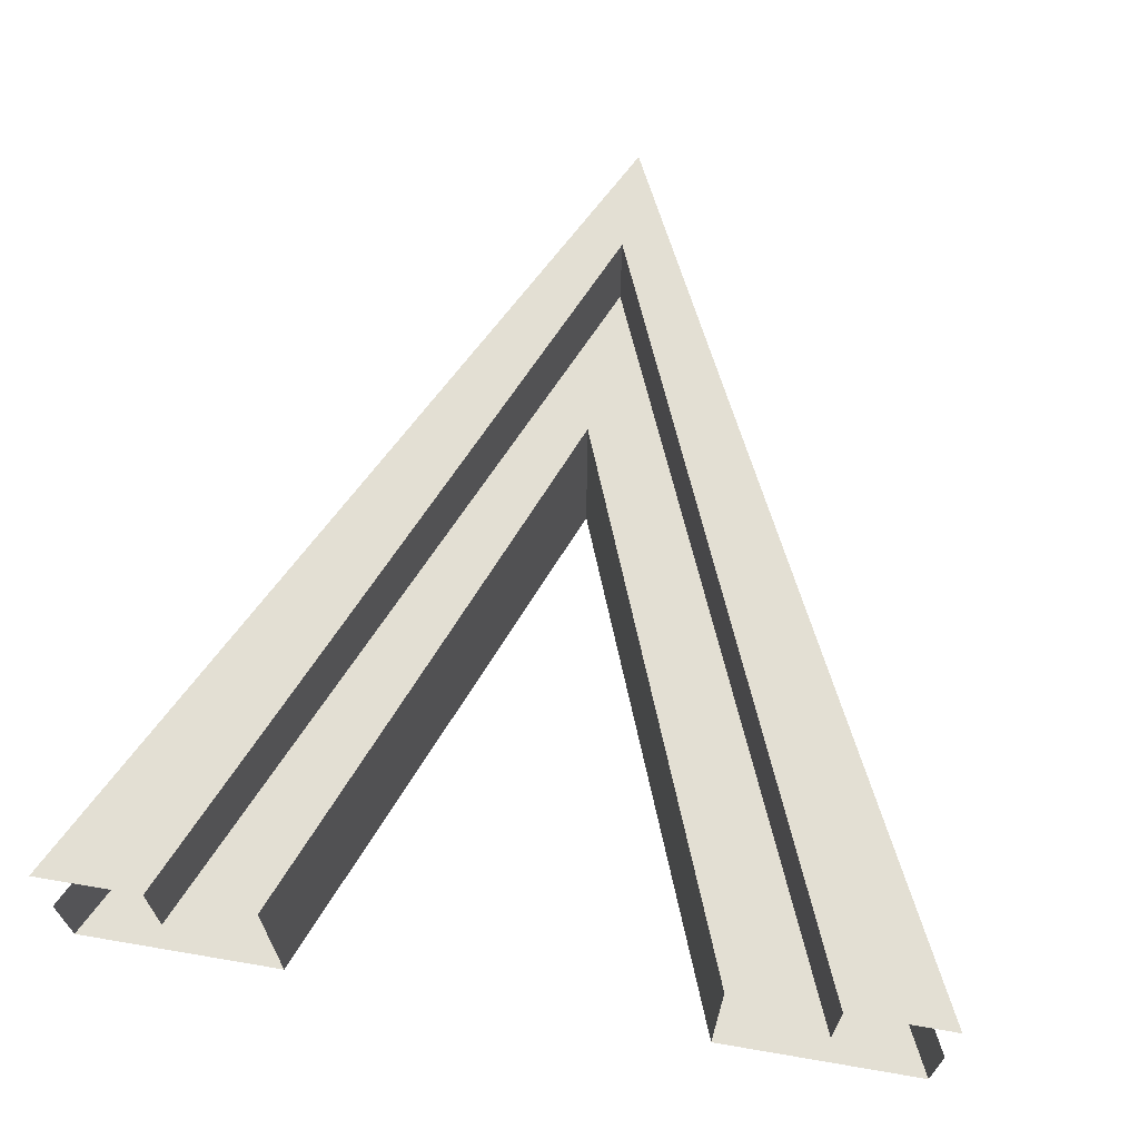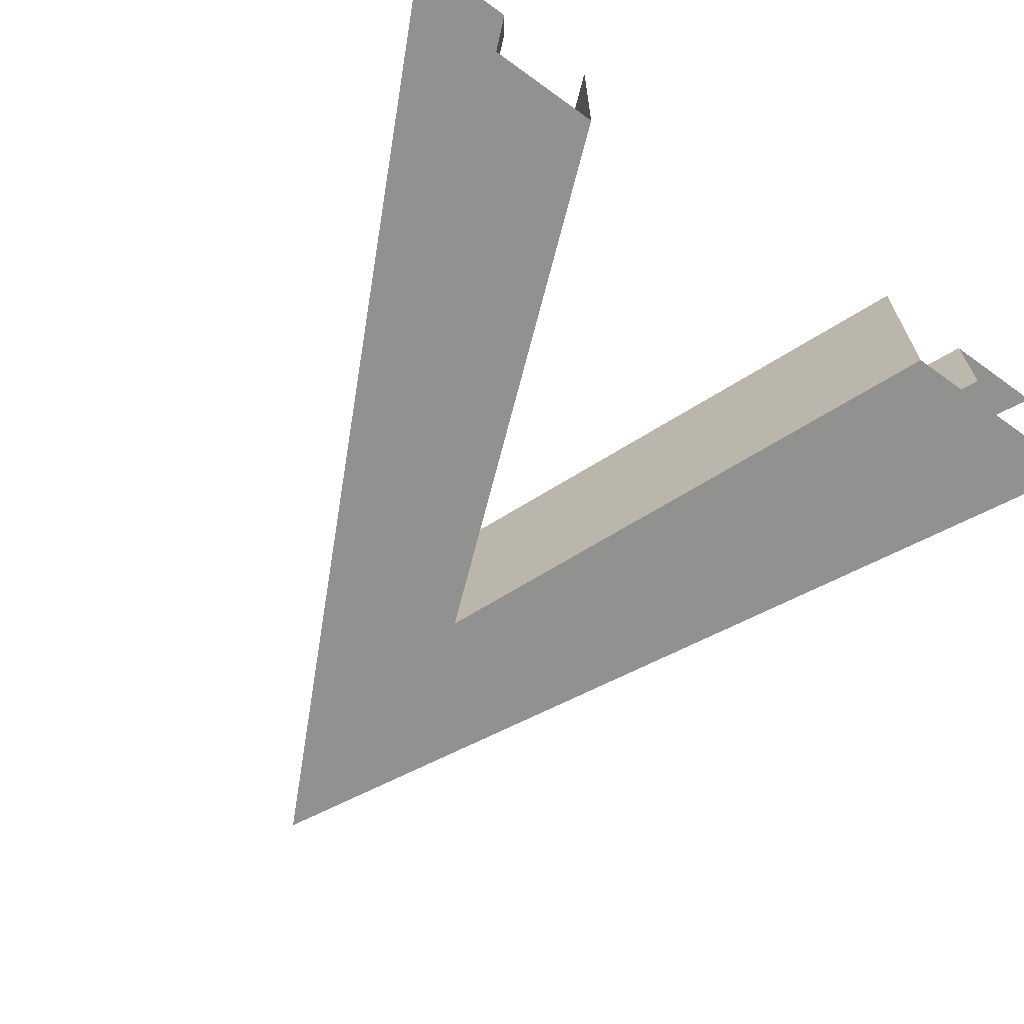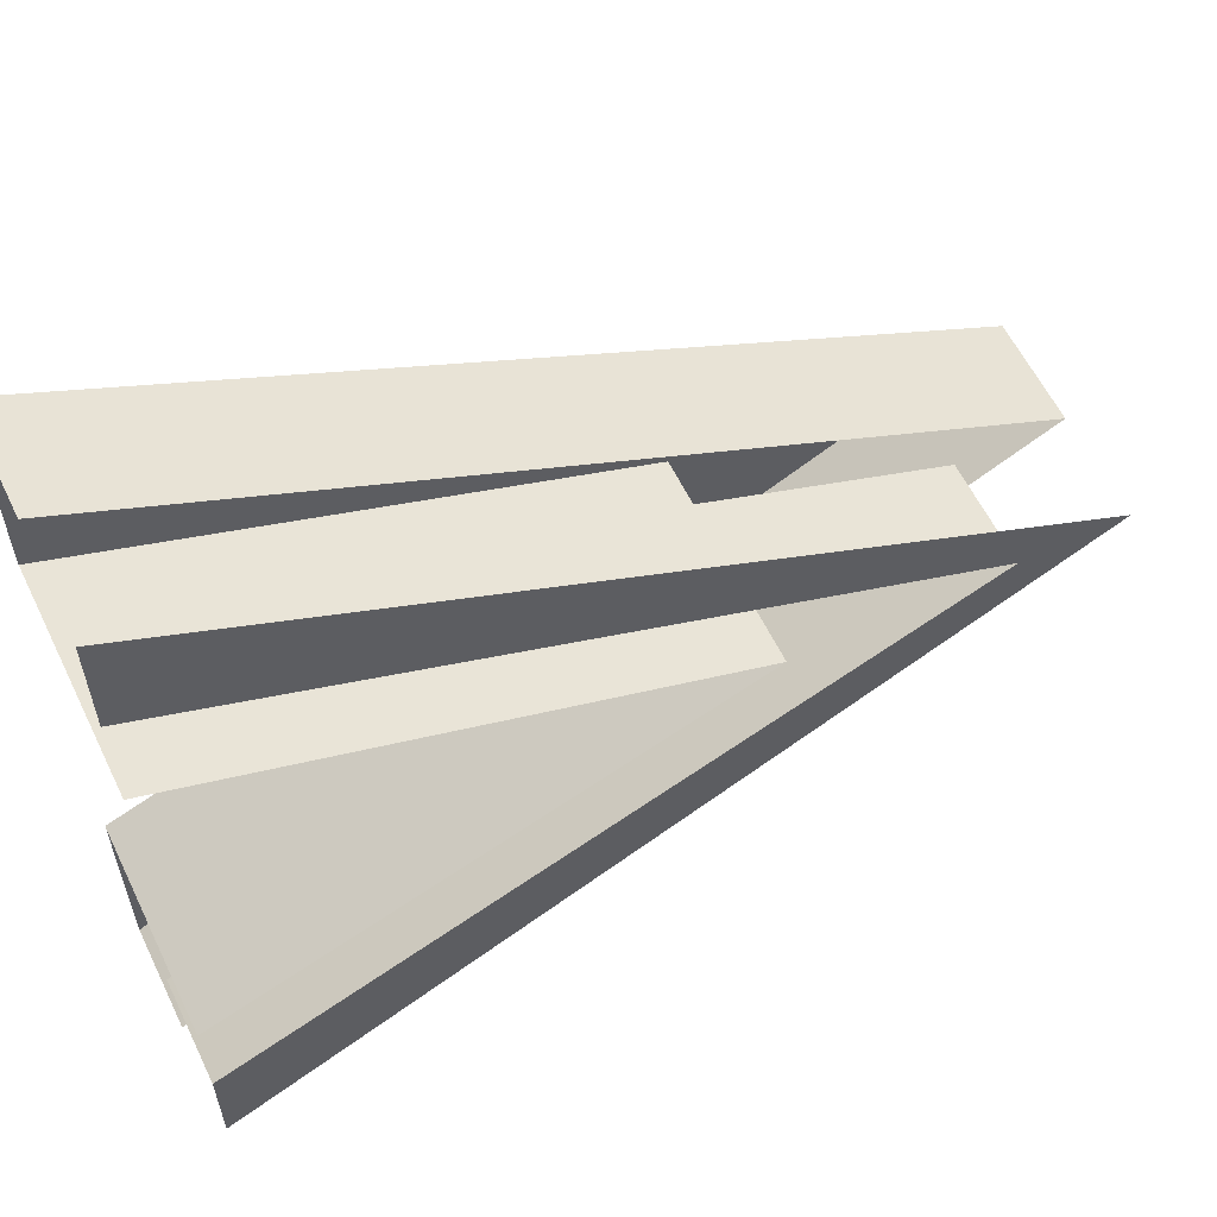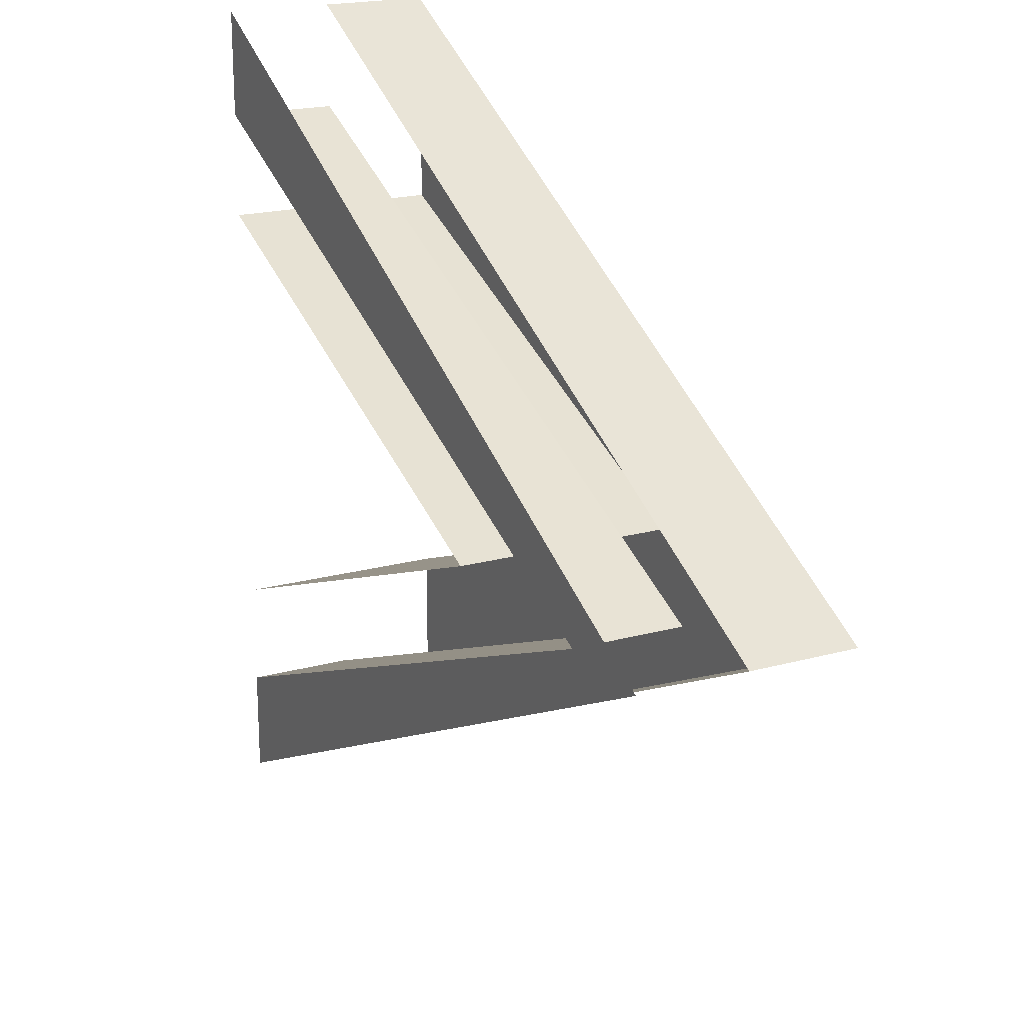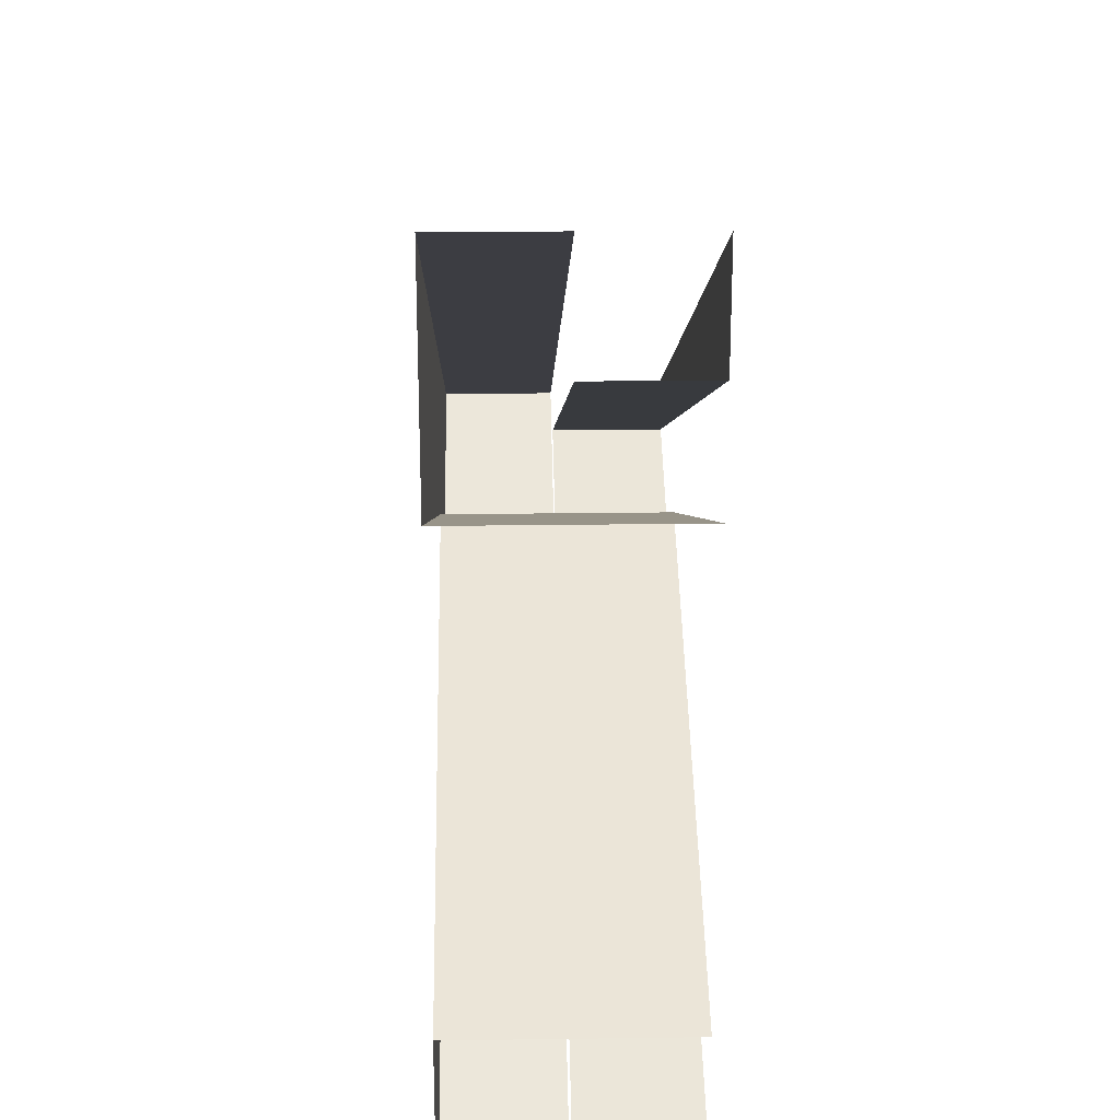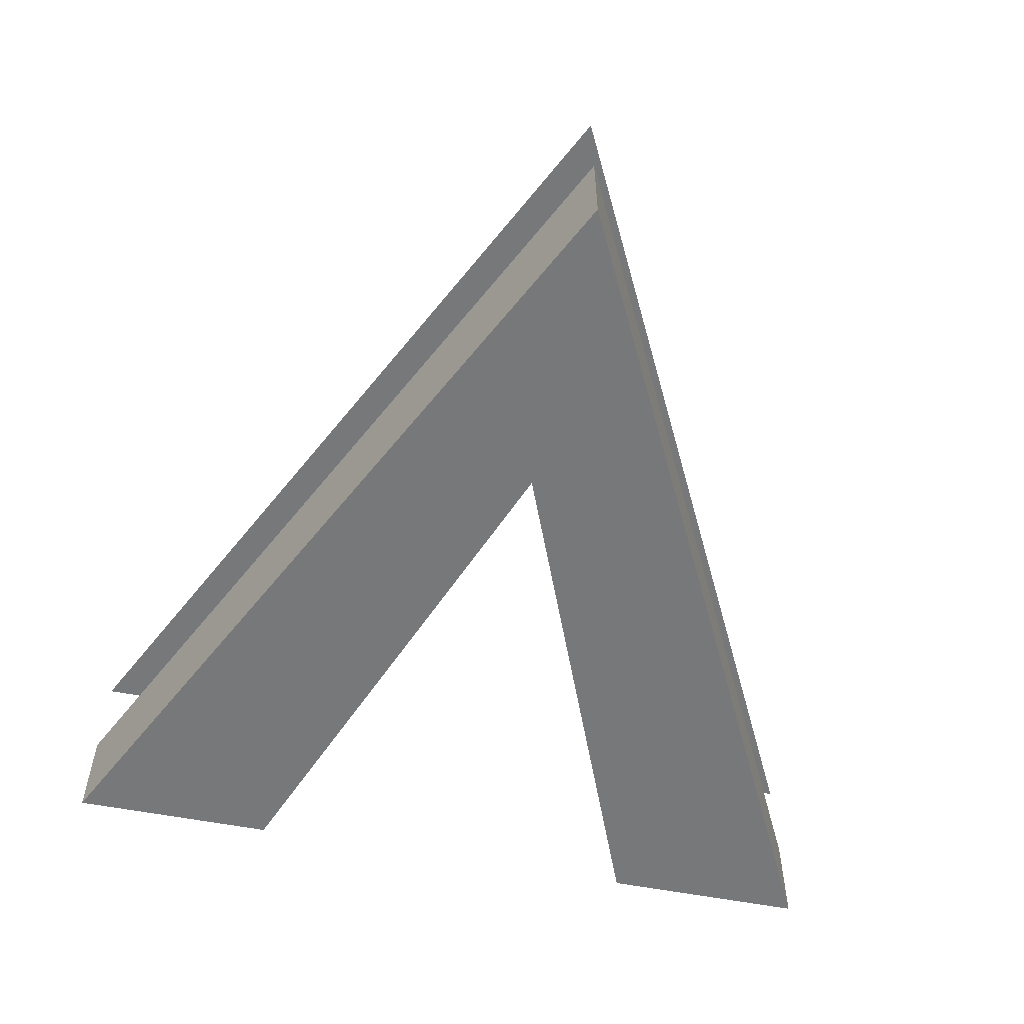
<metadata>
{"format":"obj","ext":"obj","renderer":"f3d","projection":"perspective","resolution":1024,"background":"white","views":[{"elev":67.0,"azim":99.7,"up":"+Y"},{"elev":-66.0,"azim":54.0,"up":"+Y"},{"elev":59.3,"azim":154.2,"up":"+Z"},{"elev":20.0,"azim":-117.0,"up":"+Z"},{"elev":23.6,"azim":88.7,"up":"+Z"},{"elev":-57.4,"azim":-101.3,"up":"+Y"}]}
</metadata>
<code>
o object/250
v 64 -16 48
v 64 0 48
v -48 0 0
v -48 -16 0
v 64 0 -48
v 64 -16 -48
v 64 -32 64
v 64 -16 64
v -64 -16 0
v -64 -32 0
v -16 -32 0
v 64 -32 32
v -16 0 0
v 64 0 32
v 64 0 64
v -64 0 0
v 64 0 -64
v 64 -16 -64
v 64 -32 -64
v 64 -32 -32
v 64 0 -32
f 1 2 3
f 1 3 4
f 4 3 5
f 4 5 6
f 7 8 9
f 7 9 10
f 7 10 11
f 7 11 12
f 12 11 13
f 12 13 14
f 3 2 15
f 3 15 16
f 3 16 5
f 5 16 17
f 10 9 18
f 10 18 19
f 10 19 20
f 10 20 11
f 11 20 21
f 11 21 13

</code>
